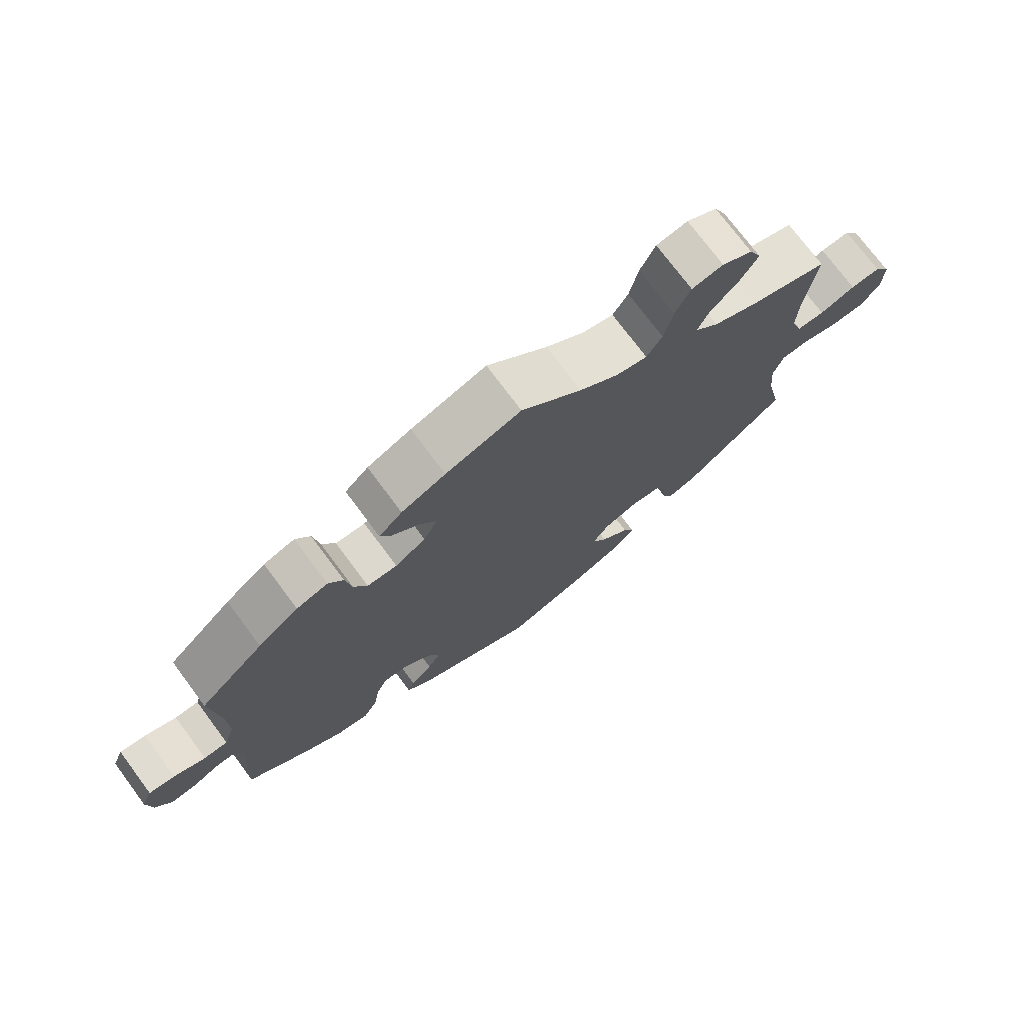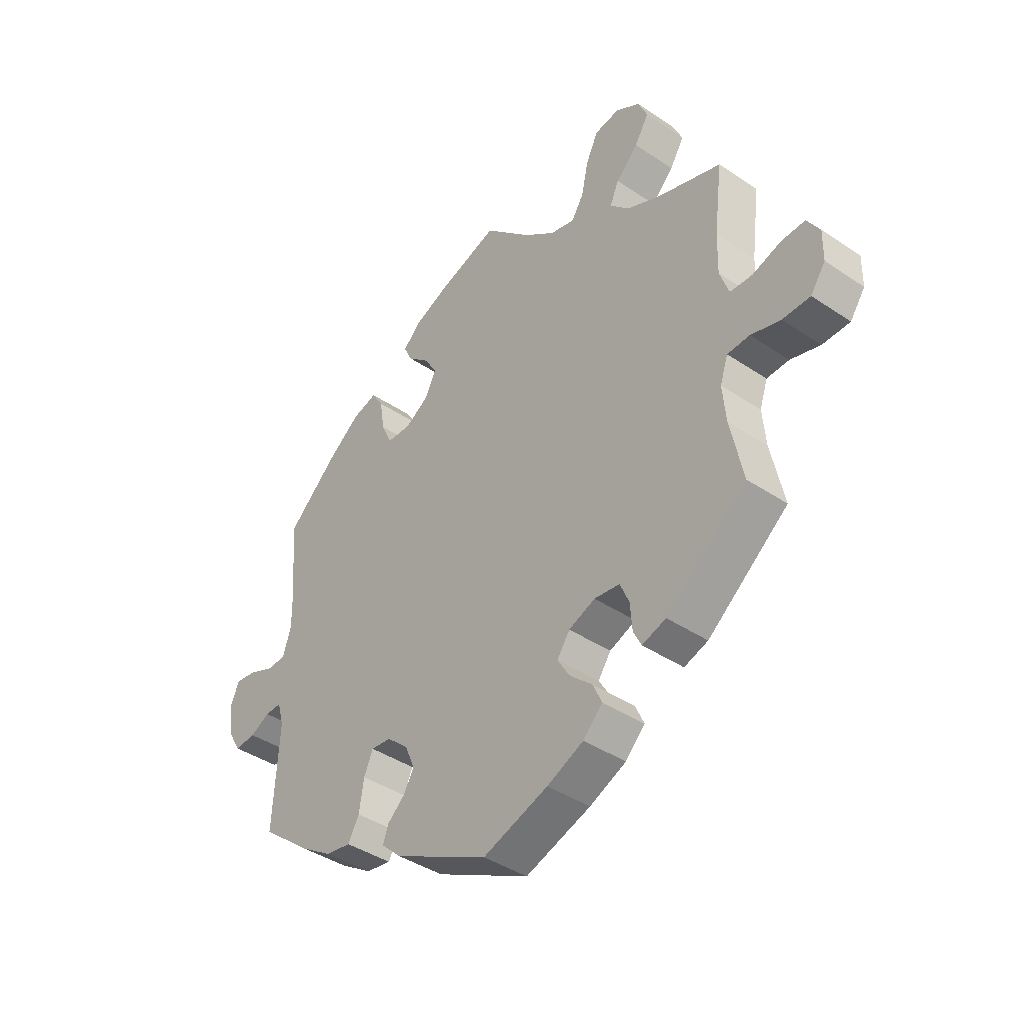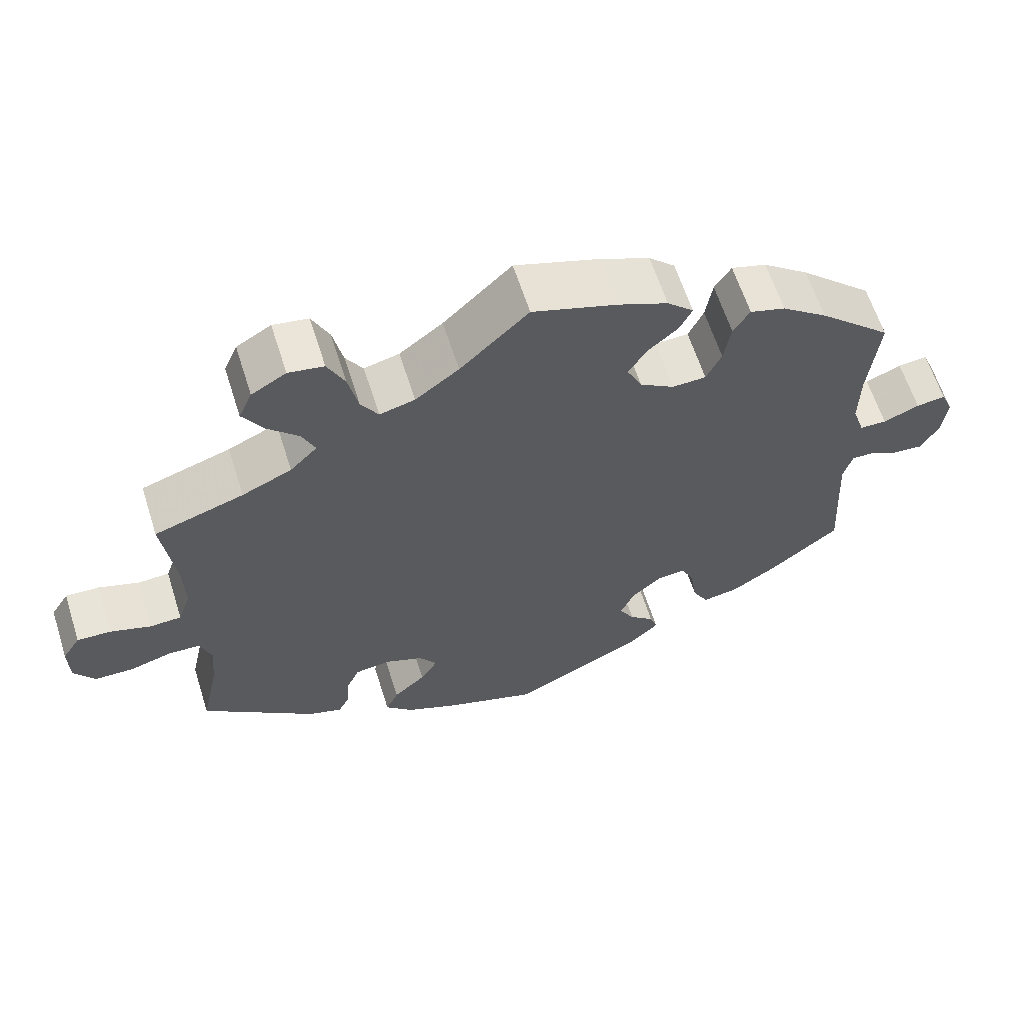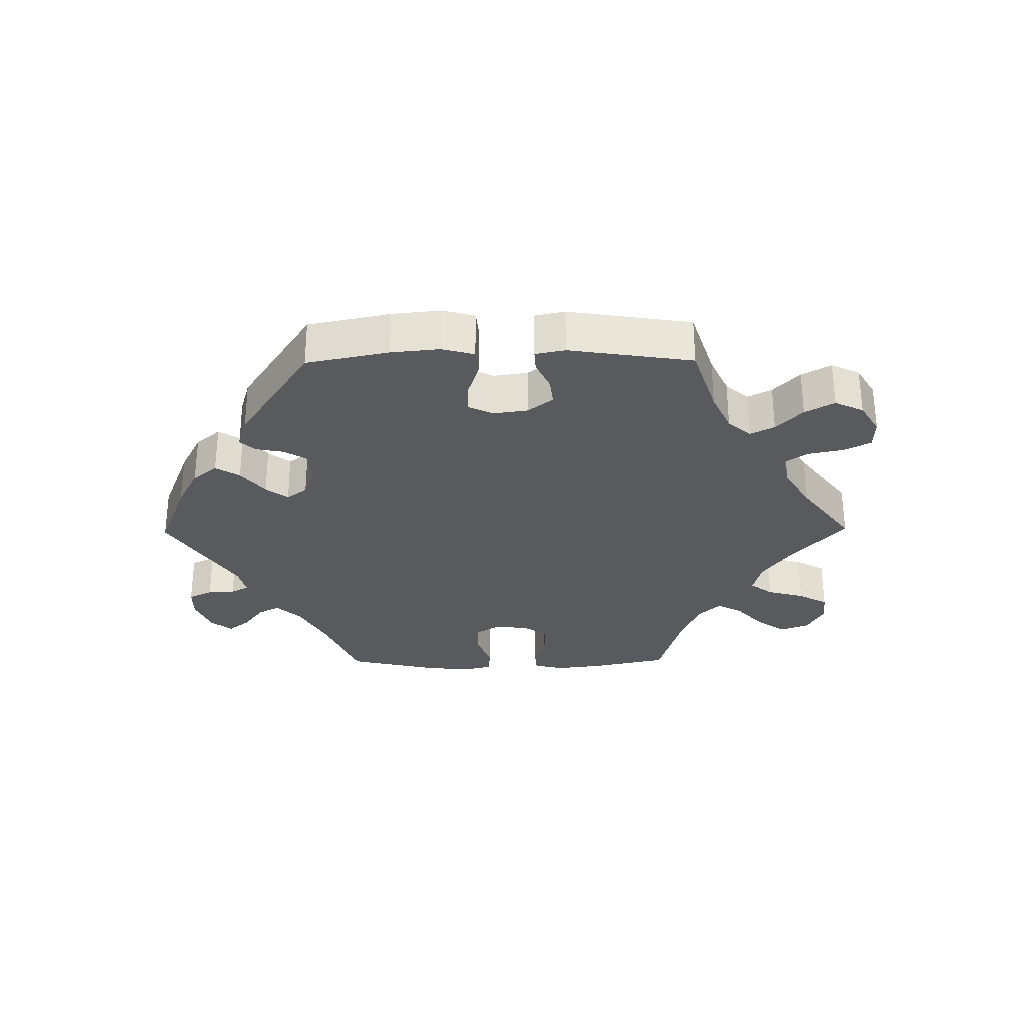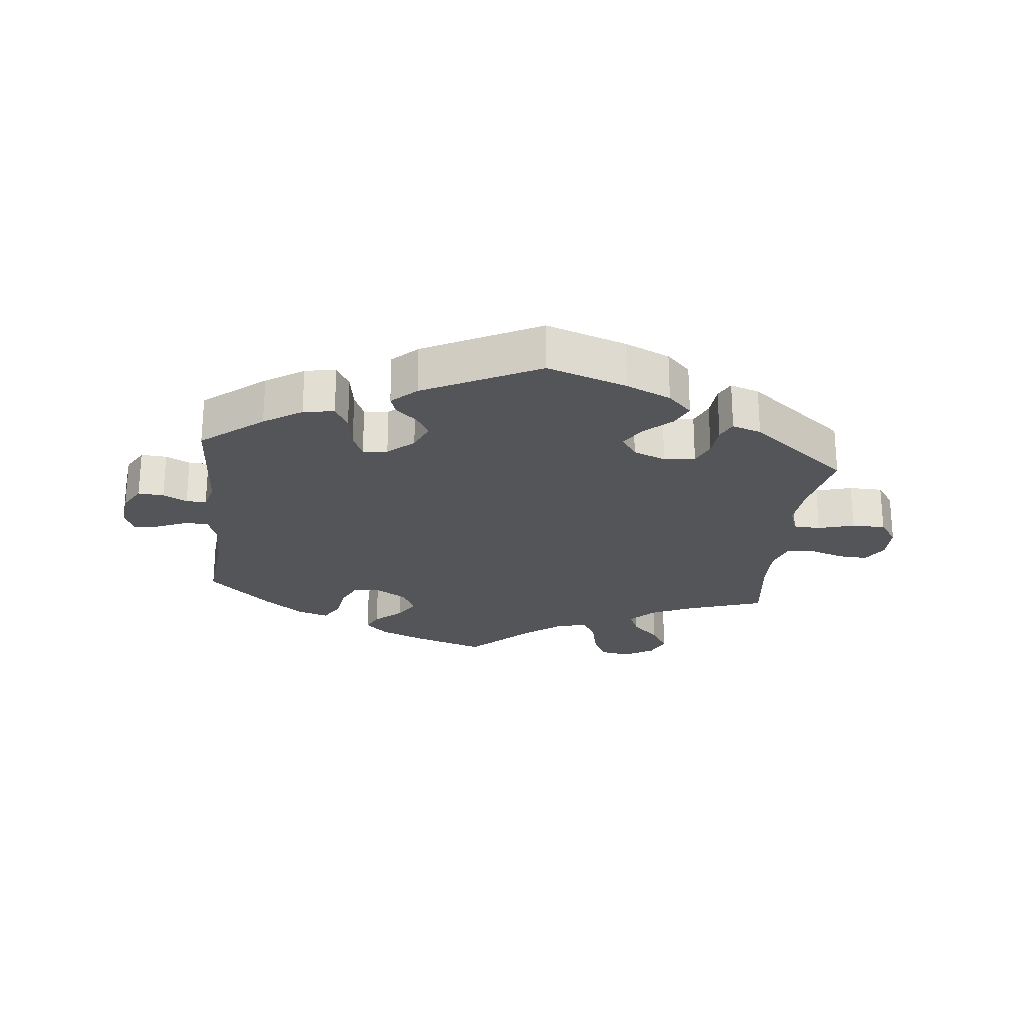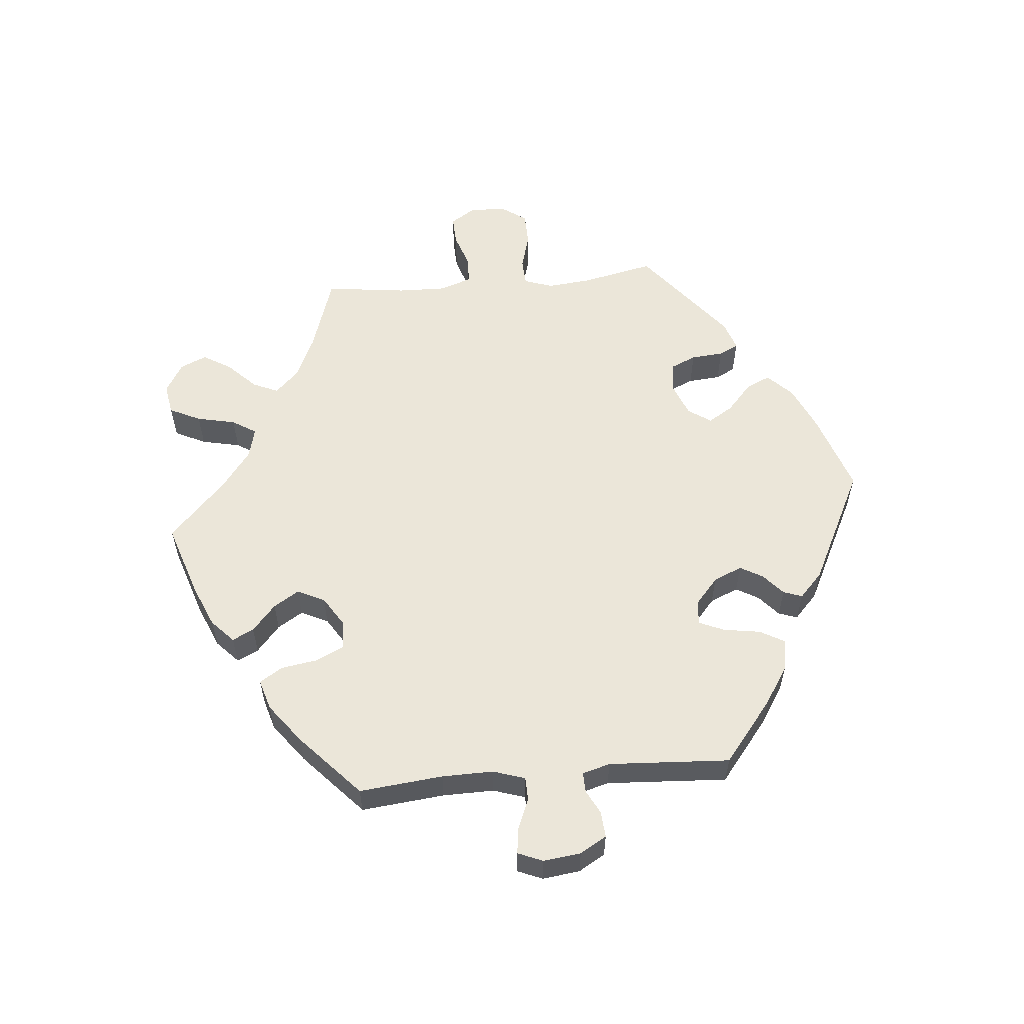
<metadata>
{"format":"obj","ext":"obj","renderer":"f3d","projection":"perspective","resolution":1024,"background":"white","views":[{"elev":74.4,"azim":143.3,"up":"+Z"},{"elev":-40.8,"azim":-129.5,"up":"+Z"},{"elev":62.3,"azim":-17.6,"up":"+Z"},{"elev":-30.5,"azim":-149.4,"up":"+Y"},{"elev":-24.2,"azim":173.9,"up":"+Y"},{"elev":57.2,"azim":84.7,"up":"+Y"}]}
</metadata>
<code>
v 0.113 0.07 0.541
v 0.179 0.07 0.513
v 0.214 0.07 0.48
v 0.198 0.07 0.447
v 0.157 0.07 0.411
v 0.133 0.07 0.372
v 0.153 0.07 0.33
v 0.199 0.07 0.301
v 0.244 0.07 0.303
v 0.264 0.07 0.346
v 0.273 0.07 0.403
v 0.295 0.07 0.438
v 0.342 0.07 0.424
v 0.403 0.07 0.378
v 0.5 0.07 0.289
v 0.487 0.07 0.16
v 0.486 0.07 0.081
v 0.502 0.07 0.032
v 0.538 0.07 0.031
v 0.586 0.07 0.051
v 0.625 0.07 0.056
v 0.641 0.07 0.018
v 0.634 0.07 -0.04
v 0.61 0.07 -0.081
v 0.57 0.07 -0.078
v 0.533 0.07 -0.059
v 0.502 0.07 -0.058
v 0.49 0.07 -0.101
v 0.501 0.07 -0.288
v 0.406 0.07 -0.364
v 0.347 0.07 -0.402
v 0.299 0.07 -0.41
v 0.278 0.07 -0.372
v 0.269 0.07 -0.315
v 0.252 0.07 -0.276
v 0.214 0.07 -0.28
v 0.174 0.07 -0.315
v 0.155 0.07 -0.359
v 0.175 0.07 -0.394
v 0.208 0.07 -0.423
v 0.218 0.07 -0.452
v 0.18 0.07 -0.488
v 0.001 0.07 -0.578
v -0.123 0.07 -0.536
v -0.192 0.07 -0.505
v -0.229 0.07 -0.468
v -0.212 0.07 -0.431
v -0.169 0.07 -0.392
v -0.146 0.07 -0.354
v -0.17 0.07 -0.319
v -0.22 0.07 -0.299
v -0.268 0.07 -0.305
v -0.285 0.07 -0.344
v -0.289 0.07 -0.394
v -0.304 0.07 -0.424
v -0.349 0.07 -0.409
v -0.501 0.07 -0.288
v -0.477 0.07 -0.175
v -0.471 0.07 -0.108
v -0.486 0.07 -0.064
v -0.528 0.07 -0.062
v -0.584 0.07 -0.078
v -0.636 0.07 -0.077
v -0.664 0.07 -0.037
v -0.665 0.07 0.019
v -0.641 0.07 0.057
v -0.596 0.07 0.055
v -0.542 0.07 0.037
v -0.5 0.07 0.039
v -0.483 0.07 0.088
v -0.485 0.07 0.163
v -0.501 0.07 0.289
v -0.382 0.07 0.328
v -0.316 0.07 0.358
v -0.28 0.07 0.395
v -0.297 0.07 0.434
v -0.339 0.07 0.476
v -0.366 0.07 0.52
v -0.348 0.07 0.561
v -0.302 0.07 0.588
v -0.255 0.07 0.58
v -0.232 0.07 0.532
v -0.219 0.07 0.472
v -0.196 0.07 0.435
v -0.149 0.07 0.447
v -0.091 0.07 0.491
v 0 0.07 0.578
v 0.113 0 0.541
v 0.179 0 0.513
v 0.214 0 0.48
v 0.198 0 0.447
v 0.157 0 0.411
v 0.133 0 0.372
v 0.153 0 0.33
v 0.199 0 0.301
v 0.244 0 0.303
v 0.264 0 0.346
v 0.273 0 0.403
v 0.295 0 0.438
v 0.342 0 0.424
v 0.403 0 0.378
v 0.5 0 0.289
v 0.487 0 0.16
v 0.486 0 0.081
v 0.502 0 0.032
v 0.538 0 0.031
v 0.586 0 0.051
v 0.625 0 0.056
v 0.641 0 0.018
v 0.634 0 -0.04
v 0.61 0 -0.081
v 0.57 0 -0.078
v 0.533 0 -0.059
v 0.502 0 -0.058
v 0.49 0 -0.101
v 0.501 0 -0.288
v 0.406 0 -0.364
v 0.347 0 -0.402
v 0.299 0 -0.41
v 0.278 0 -0.372
v 0.269 0 -0.315
v 0.252 0 -0.276
v 0.214 0 -0.28
v 0.174 0 -0.315
v 0.155 0 -0.359
v 0.175 0 -0.394
v 0.208 0 -0.423
v 0.218 0 -0.452
v 0.18 0 -0.488
v 0.001 0 -0.578
v -0.123 0 -0.536
v -0.192 0 -0.505
v -0.229 0 -0.468
v -0.212 0 -0.431
v -0.169 0 -0.392
v -0.146 0 -0.354
v -0.17 0 -0.319
v -0.22 0 -0.299
v -0.268 0 -0.305
v -0.285 0 -0.344
v -0.289 0 -0.394
v -0.304 0 -0.424
v -0.349 0 -0.409
v -0.501 0 -0.288
v -0.477 0 -0.175
v -0.471 0 -0.108
v -0.486 0 -0.064
v -0.528 0 -0.062
v -0.584 0 -0.078
v -0.636 0 -0.077
v -0.664 0 -0.037
v -0.665 0 0.019
v -0.641 0 0.057
v -0.596 0 0.055
v -0.542 0 0.037
v -0.5 0 0.039
v -0.483 0 0.088
v -0.485 0 0.163
v -0.501 0 0.289
v -0.382 0 0.328
v -0.316 0 0.358
v -0.28 0 0.395
v -0.297 0 0.434
v -0.339 0 0.476
v -0.366 0 0.52
v -0.348 0 0.561
v -0.302 0 0.588
v -0.255 0 0.58
v -0.232 0 0.532
v -0.219 0 0.472
v -0.196 0 0.435
v -0.149 0 0.447
v -0.091 0 0.491
v 0 0 0.578
f 86 87 1 2
f 85 86 2 3
f 84 85 3 4
f 80 81 82 83
f 80 83 84
f 79 80 84
f 76 77 78 79
f 75 76 79 84
f 74 75 84 4
f 71 72 73
f 70 71 73 74
f 69 70 74 4
f 65 66 67 68
f 65 68 69
f 64 65 69
f 61 62 63 64
f 60 61 64 69
f 59 60 69 4
f 55 56 57 58
f 53 54 55 58
f 52 53 58 59
f 51 52 59
f 50 51 59
f 45 46 47 48
f 45 48 49
f 44 45 49
f 43 44 49
f 42 43 49
f 39 40 41 42
f 38 39 42 49
f 37 38 49 50
f 31 32 33 34
f 31 34 35
f 28 29 30 31
f 27 28 31 35
f 23 24 25 26
f 23 26 27
f 22 23 27
f 19 20 21 22
f 18 19 22 27
f 17 18 27 35
f 13 14 15 16
f 10 11 12 13
f 9 10 13 16
f 8 9 16 17
f 59 4 5
f 59 5 6
f 36 37 50 59
f 36 59 6 7
f 17 35 36
f 7 8 17 36
f 89 88 174 173
f 90 89 173 172
f 91 90 172 171
f 170 169 168 167
f 171 170 167
f 171 167 166
f 166 165 164 163
f 171 166 163 162
f 91 171 162 161
f 160 159 158
f 161 160 158 157
f 91 161 157 156
f 155 154 153 152
f 156 155 152
f 156 152 151
f 151 150 149 148
f 156 151 148 147
f 91 156 147 146
f 145 144 143 142
f 145 142 141 140
f 146 145 140 139
f 146 139 138
f 146 138 137
f 135 134 133 132
f 136 135 132
f 136 132 131
f 136 131 130
f 136 130 129
f 129 128 127 126
f 136 129 126 125
f 137 136 125 124
f 121 120 119 118
f 122 121 118
f 118 117 116 115
f 122 118 115 114
f 113 112 111 110
f 114 113 110
f 114 110 109
f 109 108 107 106
f 114 109 106 105
f 122 114 105 104
f 103 102 101 100
f 100 99 98 97
f 103 100 97 96
f 104 103 96 95
f 92 91 146
f 93 92 146
f 146 137 124 123
f 94 93 146 123
f 123 122 104
f 123 104 95 94
f 1 88 89 2
f 2 89 90 3
f 3 90 91 4
f 4 91 92 5
f 5 92 93 6
f 6 93 94 7
f 7 94 95 8
f 8 95 96 9
f 9 96 97 10
f 10 97 98 11
f 11 98 99 12
f 12 99 100 13
f 13 100 101 14
f 14 101 102 15
f 15 102 103 16
f 16 103 104 17
f 17 104 105 18
f 18 105 106 19
f 19 106 107 20
f 20 107 108 21
f 21 108 109 22
f 22 109 110 23
f 23 110 111 24
f 24 111 112 25
f 25 112 113 26
f 26 113 114 27
f 27 114 115 28
f 28 115 116 29
f 29 116 117 30
f 30 117 118 31
f 31 118 119 32
f 32 119 120 33
f 33 120 121 34
f 34 121 122 35
f 35 122 123 36
f 36 123 124 37
f 37 124 125 38
f 38 125 126 39
f 39 126 127 40
f 40 127 128 41
f 41 128 129 42
f 42 129 130 43
f 43 130 131 44
f 44 131 132 45
f 45 132 133 46
f 46 133 134 47
f 47 134 135 48
f 48 135 136 49
f 49 136 137 50
f 50 137 138 51
f 51 138 139 52
f 52 139 140 53
f 53 140 141 54
f 54 141 142 55
f 55 142 143 56
f 56 143 144 57
f 57 144 145 58
f 58 145 146 59
f 59 146 147 60
f 60 147 148 61
f 61 148 149 62
f 62 149 150 63
f 63 150 151 64
f 64 151 152 65
f 65 152 153 66
f 66 153 154 67
f 67 154 155 68
f 68 155 156 69
f 69 156 157 70
f 70 157 158 71
f 71 158 159 72
f 72 159 160 73
f 73 160 161 74
f 74 161 162 75
f 75 162 163 76
f 76 163 164 77
f 77 164 165 78
f 78 165 166 79
f 79 166 167 80
f 80 167 168 81
f 81 168 169 82
f 82 169 170 83
f 83 170 171 84
f 84 171 172 85
f 85 172 173 86
f 86 173 174 87
f 87 174 88 1

</code>
